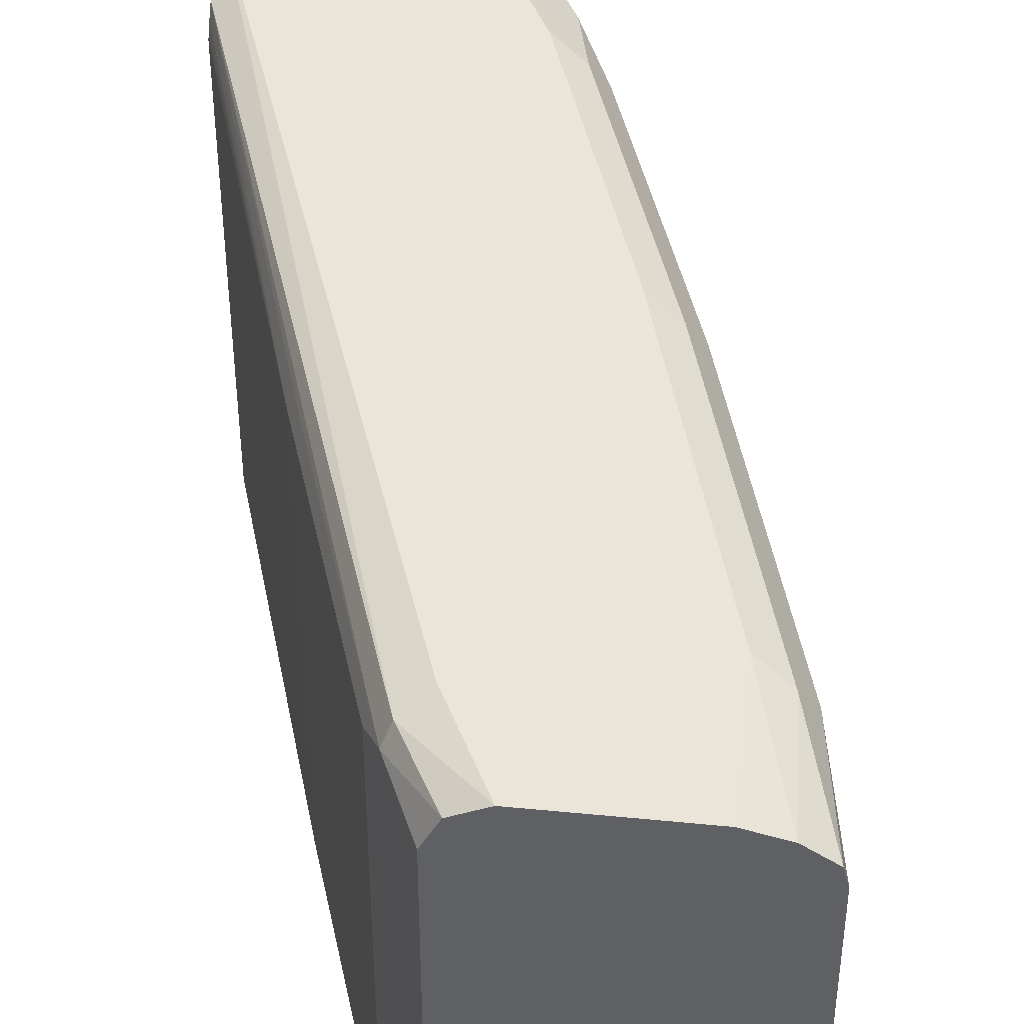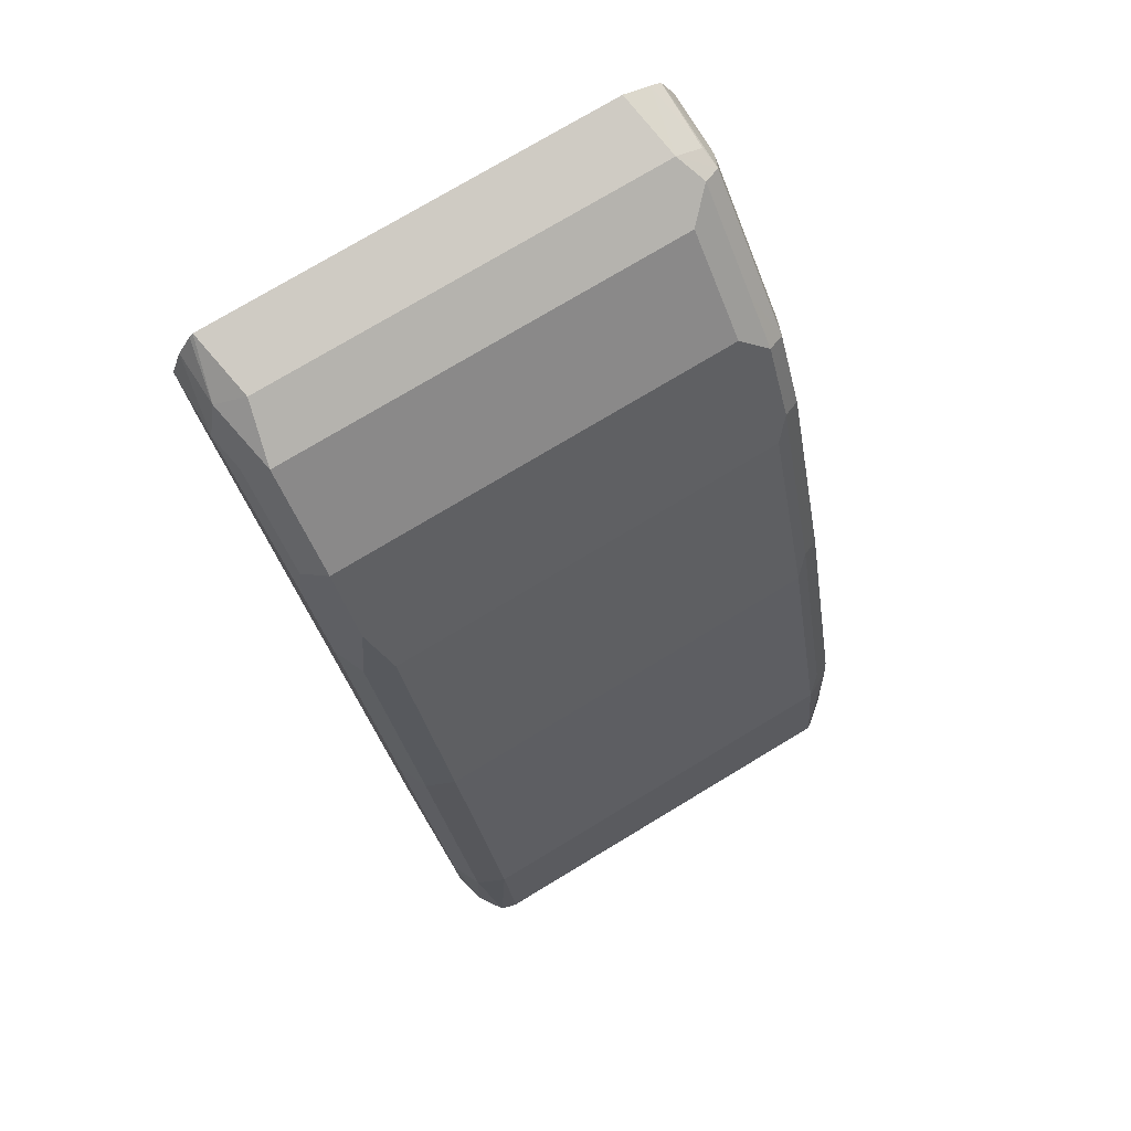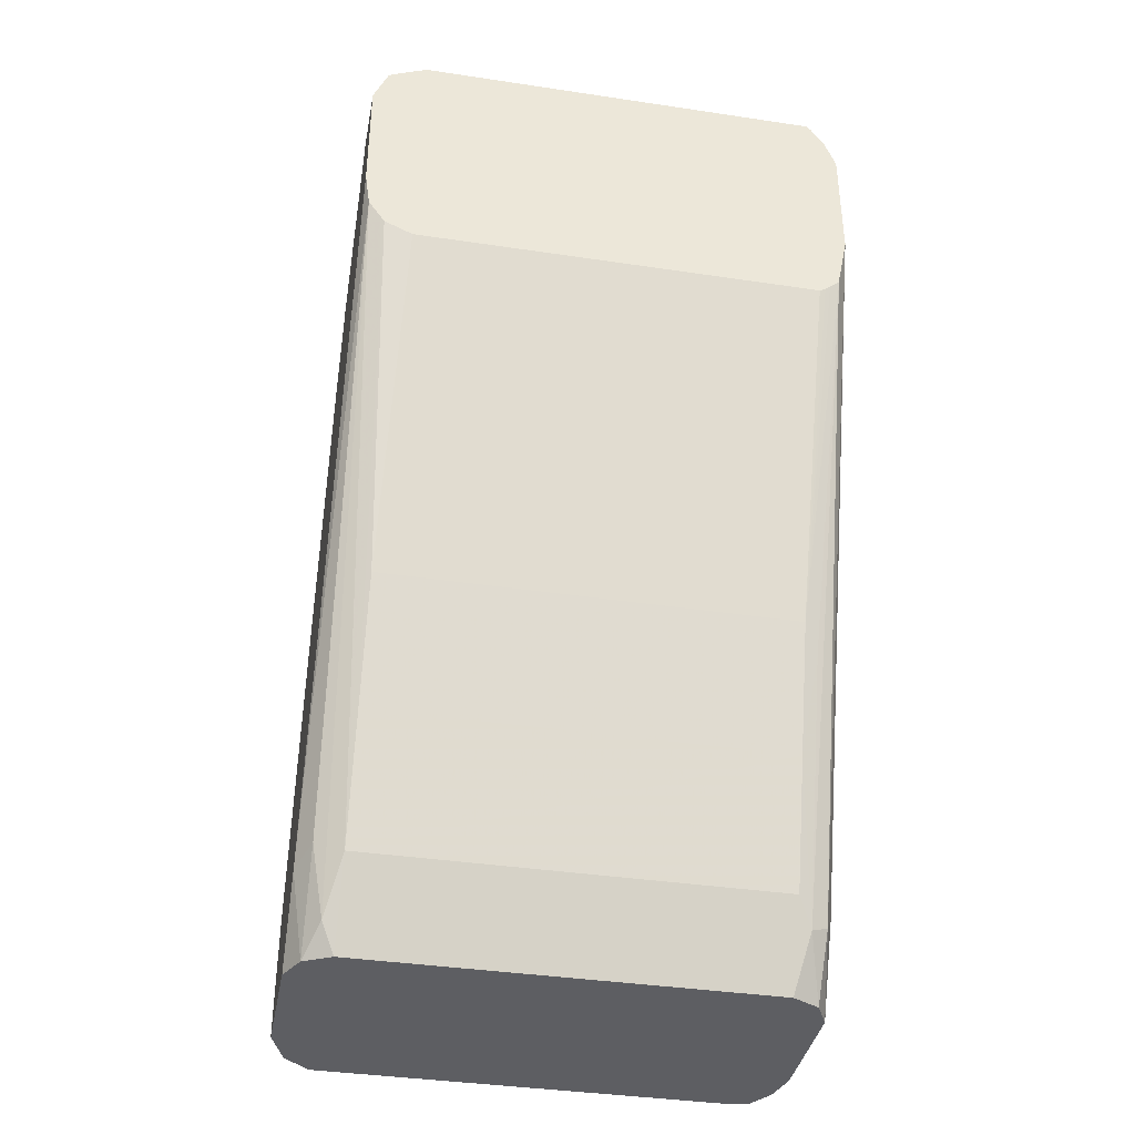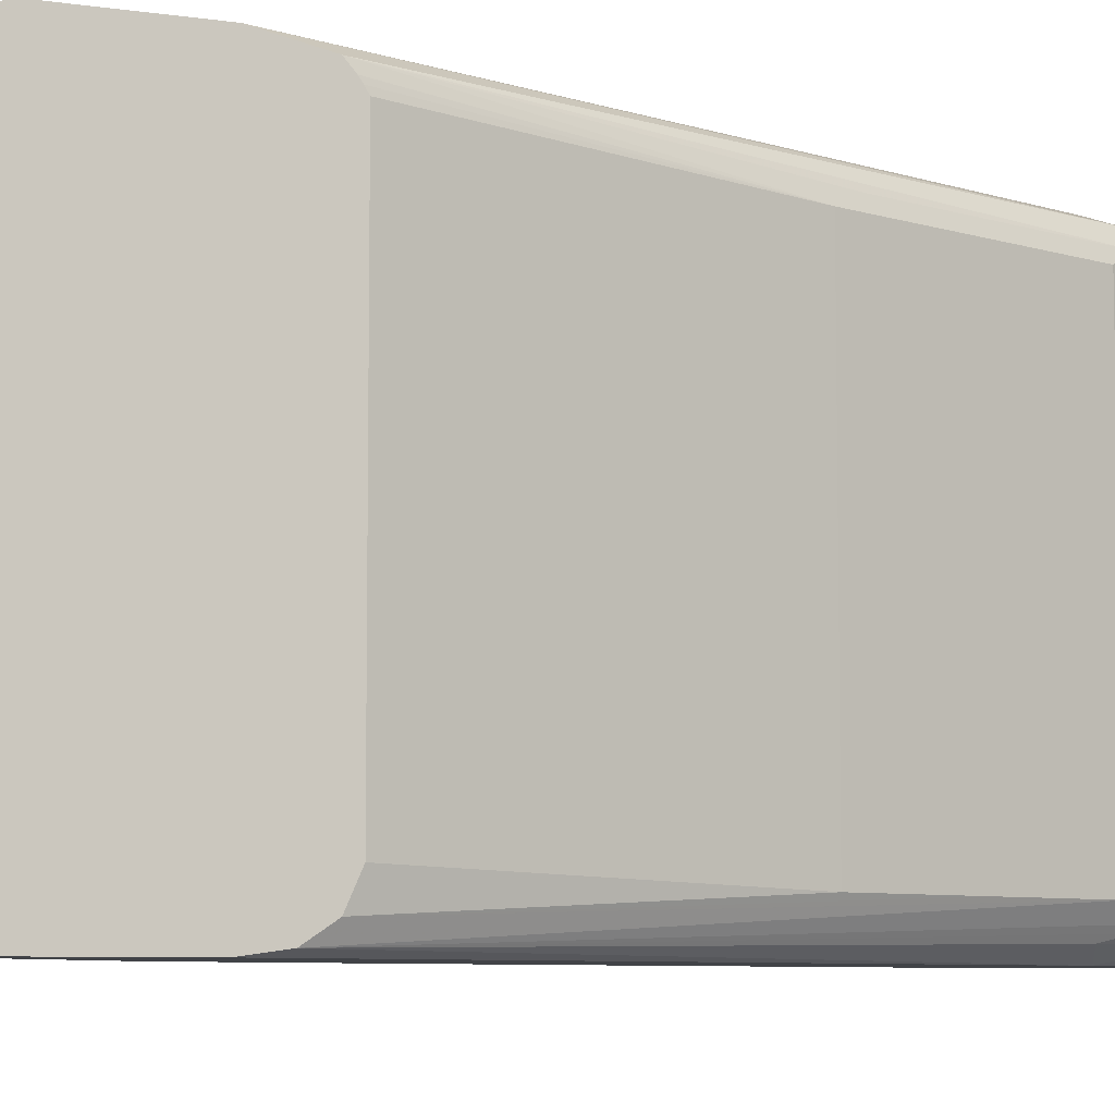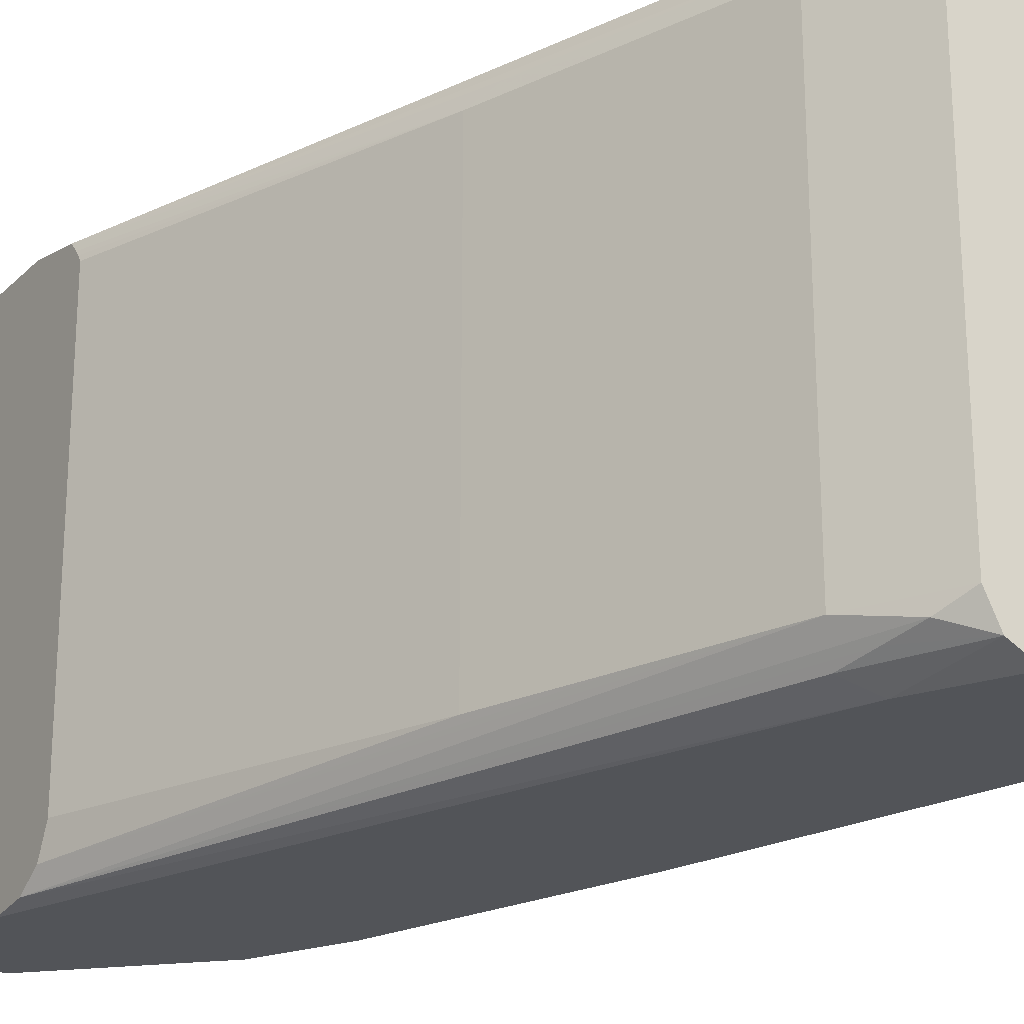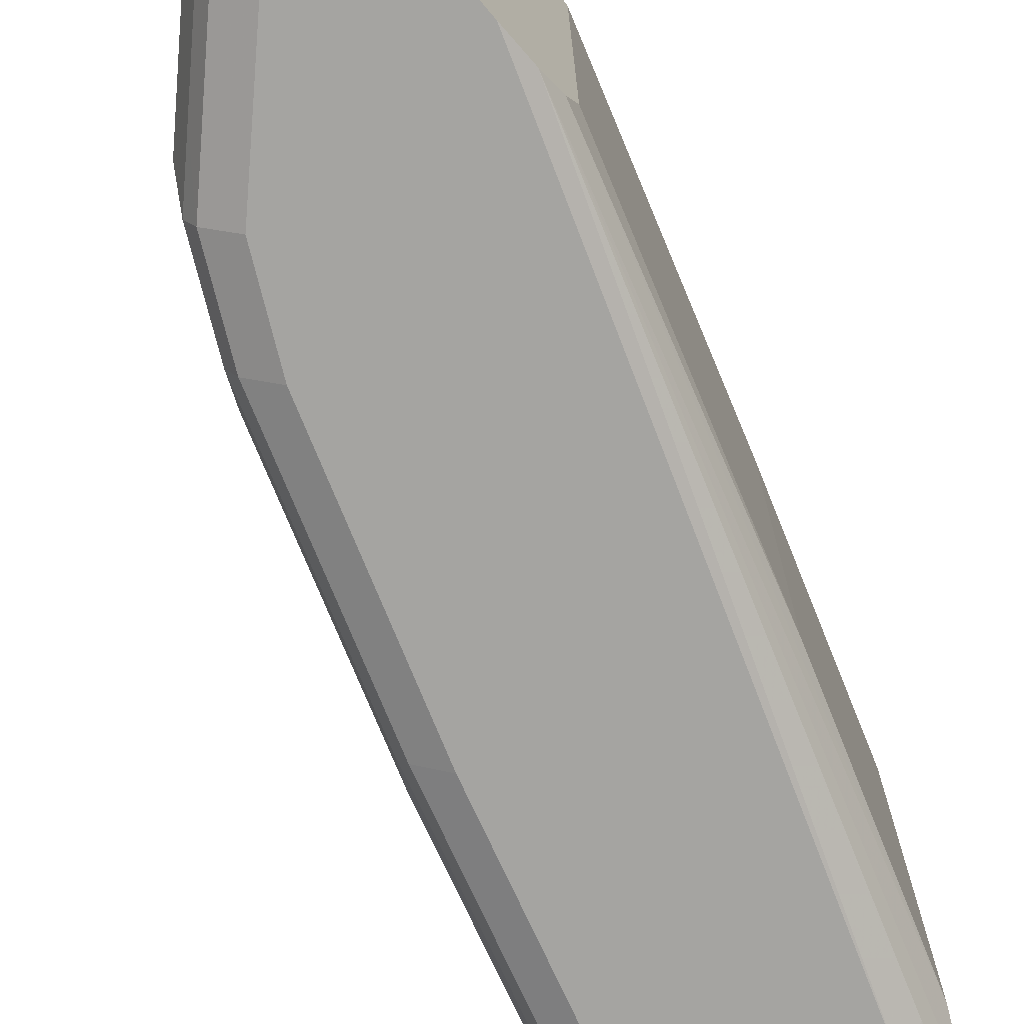
<metadata>
{"format":"obj","ext":"obj","renderer":"f3d","projection":"perspective","resolution":1024,"background":"white","views":[{"elev":45.0,"azim":-173.5,"up":"+Y"},{"elev":76.3,"azim":-121.0,"up":"+Z"},{"elev":-38.4,"azim":79.3,"up":"+Z"},{"elev":-7.0,"azim":66.7,"up":"+Y"},{"elev":-23.2,"azim":147.1,"up":"+Y"},{"elev":-73.4,"azim":40.4,"up":"+Y"}]}
</metadata>
<code>
v 0.09266 0.05559 0.1946
v 0.08493 0.05405 0.193
v 0.09574 0.0525 0.2008
v 0.1075 0.053 0.2013
v 0.1075 0.05559 0.1946
v 0.06486 0.05559 0.1668
v 0.0803 0.04941 0.1977
v 0.08802 0.05096 0.1992
v 0.0664 0.05405 0.1745
v 0.09266 0.04632 0.2038
v 0.1075 0.04913 0.2067
v 0.1075 0.04997 0.2058
v 0.1075 0.05559 0.1668
v 0.05713 0.05405 0.156
v 0.0556 0.05559 0.1482
v 0.0803 -0.04323 0.1977
v 0.08647 0.04323 0.2008
v 0.06177 0.04941 0.1791
v 0.09266 -0.04632 0.2038
v 0.1075 -0.04351 0.2067
v 0.1075 0.05303 0.1539
v 0.06023 0.05328 0.01391
v 0.0556 0.05559 0.01854
v 0.05251 0.04941 0.1606
v 0.04942 0.0525 0.1452
v 0.03707 0.05559 0.09267
v 0.08647 -0.04941 0.2008
v 0.06177 -0.04323 0.1791
v 0.08802 -0.05328 0.1992
v 0.09266 -0.0525 0.2008
v 0.1075 -0.04984 0.2038
v 0.1075 0.05081 0.1519
v 0.08339 0.04632 0.07414
v 0.0803 0.04941 0.06795
v 0.06177 0.04941 0.01236
v 0.05252 0.0525 3.834e-05
v 0.0463 0.05559 3.834e-05
v 0.04634 0.04632 0.1482
v 0.05251 -0.04323 0.1606
v 0.03089 0.0525 0.08957
v 0.02781 0.04632 0.09267
v 0.01854 0.05559 0.02781
v 0.06794 -0.04941 0.1822
v 0.05868 -0.04941 0.1729
v 0.09266 -0.05559 0.1946
v 0.1075 -0.05226 0.2026
v 0.06023 -0.05328 0.1714
v 0.06486 -0.05559 0.1668
v 0.1075 0.04965 0.1511
v 0.08339 -0.04632 0.07414
v 0.07413 0.04632 0.04633
v 0.1075 0.04829 0.1502
v 0.06486 0.04632 0.01854
v 0.05562 0.03709 3.834e-05
v 0.0556 0.04634 3.834e-05
v 0.02777 0.05559 3.834e-05
v 0.04634 -0.04632 0.1482
v 0.01236 0.0525 0.02471
v 0.009275 0.04632 0.02781
v 0.02781 -0.04632 0.09267
v 0.01854 0.05559 0.009281
v 0.01113 0.05373 3.834e-05
v 0.04942 -0.04941 0.1544
v 0.1075 -0.05559 0.1946
v 0.05097 -0.05328 0.1529
v 0.0556 -0.05559 0.1482
v 0.07413 -0.04632 0.04633
v 0.1075 -0.04435 0.1502
v 0.1075 -0.05076 0.1531
v 0.06486 -0.04632 0.01854
v 0.05562 -0.04629 3.834e-05
v 0.0185 0.05557 3.834e-05
v 0.005569 0.05002 3.834e-05
v 0.004652 0.04637 3.834e-05
v 0.009275 -0.04632 0.02781
v 0.03089 -0.04941 0.09884
v 0.1075 -0.05559 0.1668
v 0.03244 -0.05328 0.0973
v 0.03707 -0.05559 0.09267
v 0.1075 -0.05194 0.1548
v 0.05868 -0.04941 0.006187
v 0.1075 -0.05446 0.1586
v 0.05251 -0.0525 3.834e-05
v 0.004652 -0.04629 3.834e-05
v 0.01236 -0.0525 0.02781
v 0.01236 -0.04941 0.03398
v 0.0556 -0.05559 0.01854
v 0.01391 -0.05328 0.03244
v 0.01854 -0.05559 0.02781
v 0.06023 -0.05096 0.01391
v 0.06177 -0.0525 0.02164
v 0.04641 -0.05555 3.834e-05
v 0.009285 -0.05211 3.834e-05
v 0.0463 -0.05559 3.834e-05
v 0.01854 -0.05559 0.009281
v 0.01851 -0.05557 3.834e-05
v 0.02777 -0.05559 3.834e-05
f 40 59 41
f 44 63 65
f 43 44 47
f 42 62 58
f 41 75 60
f 41 59 75
f 44 65 47
f 42 61 62
f 45 64 46
f 45 87 77
f 45 66 79
f 45 79 89
f 45 89 95
f 45 95 97
f 45 97 94
f 45 94 87
f 45 77 64
f 47 65 66
f 40 58 59
f 45 48 66
f 38 60 57
f 35 53 54
f 36 56 37
f 33 52 68
f 33 68 50
f 34 51 35
f 35 51 53
f 47 66 48
f 35 54 55
f 35 55 36
f 36 55 54
f 36 54 71
f 36 71 83
f 36 83 92
f 36 92 94
f 36 94 97
f 36 97 96
f 36 96 93
f 36 93 84
f 36 84 74
f 36 74 73
f 36 73 62
f 36 62 72
f 36 72 56
f 38 41 60
f 50 68 69
f 65 78 79
f 51 67 70
f 75 85 86
f 76 86 88
f 76 88 78
f 77 87 82
f 78 88 89
f 78 89 79
f 81 82 90
f 81 90 83
f 82 87 91
f 75 84 85
f 82 91 90
f 83 91 87
f 83 87 92
f 84 93 85
f 89 93 95
f 85 88 86
f 85 93 88
f 87 94 92
f 88 93 89
f 33 49 52
f 83 90 91
f 50 69 67
f 71 81 83
f 70 80 82
f 51 70 53
f 53 70 71
f 53 71 54
f 56 72 61
f 57 60 76
f 57 76 63
f 58 62 73
f 58 73 59
f 59 73 74
f 70 82 81
f 59 74 84
f 60 75 86
f 60 86 76
f 61 72 62
f 63 76 78
f 63 78 65
f 65 79 66
f 67 69 70
f 69 80 70
f 70 81 71
f 59 84 75
f 33 51 34
f 1 13 23
f 33 50 67
f 4 20 31
f 4 31 46
f 4 46 64
f 4 64 77
f 4 77 82
f 4 82 80
f 4 80 69
f 4 69 68
f 4 68 52
f 4 11 20
f 4 52 49
f 4 32 21
f 4 21 13
f 4 13 5
f 6 14 9
f 6 15 14
f 7 16 27
f 7 27 17
f 7 17 10
f 7 10 8
f 4 49 32
f 7 18 28
f 4 12 11
f 3 11 12
f 93 96 95
f 1 2 3
f 1 3 4
f 1 4 5
f 1 5 13
f 1 23 37
f 1 37 56
f 1 56 61
f 1 61 42
f 3 12 4
f 1 42 26
f 1 15 6
f 1 6 9
f 1 9 2
f 2 7 8
f 2 8 3
f 2 9 18
f 2 18 7
f 3 8 10
f 3 10 11
f 1 26 15
f 33 67 51
f 7 28 16
f 10 17 27
f 22 37 23
f 24 38 57
f 24 57 39
f 24 25 40
f 24 40 41
f 24 41 38
f 26 42 58
f 26 58 40
f 27 43 29
f 22 36 37
f 28 39 57
f 28 63 44
f 28 44 43
f 29 45 46
f 29 46 30
f 29 43 47
f 29 47 48
f 29 48 45
f 30 46 31
f 32 49 33
f 28 57 63
f 9 14 18
f 22 35 36
f 21 34 35
f 10 27 19
f 10 19 20
f 10 20 11
f 13 21 22
f 13 22 23
f 14 24 18
f 14 15 25
f 14 25 24
f 15 26 40
f 21 35 22
f 15 40 25
f 16 43 27
f 18 24 39
f 18 39 28
f 19 27 29
f 19 29 30
f 19 30 31
f 19 31 20
f 21 32 33
f 21 33 34
f 16 28 43
f 95 96 97

</code>
